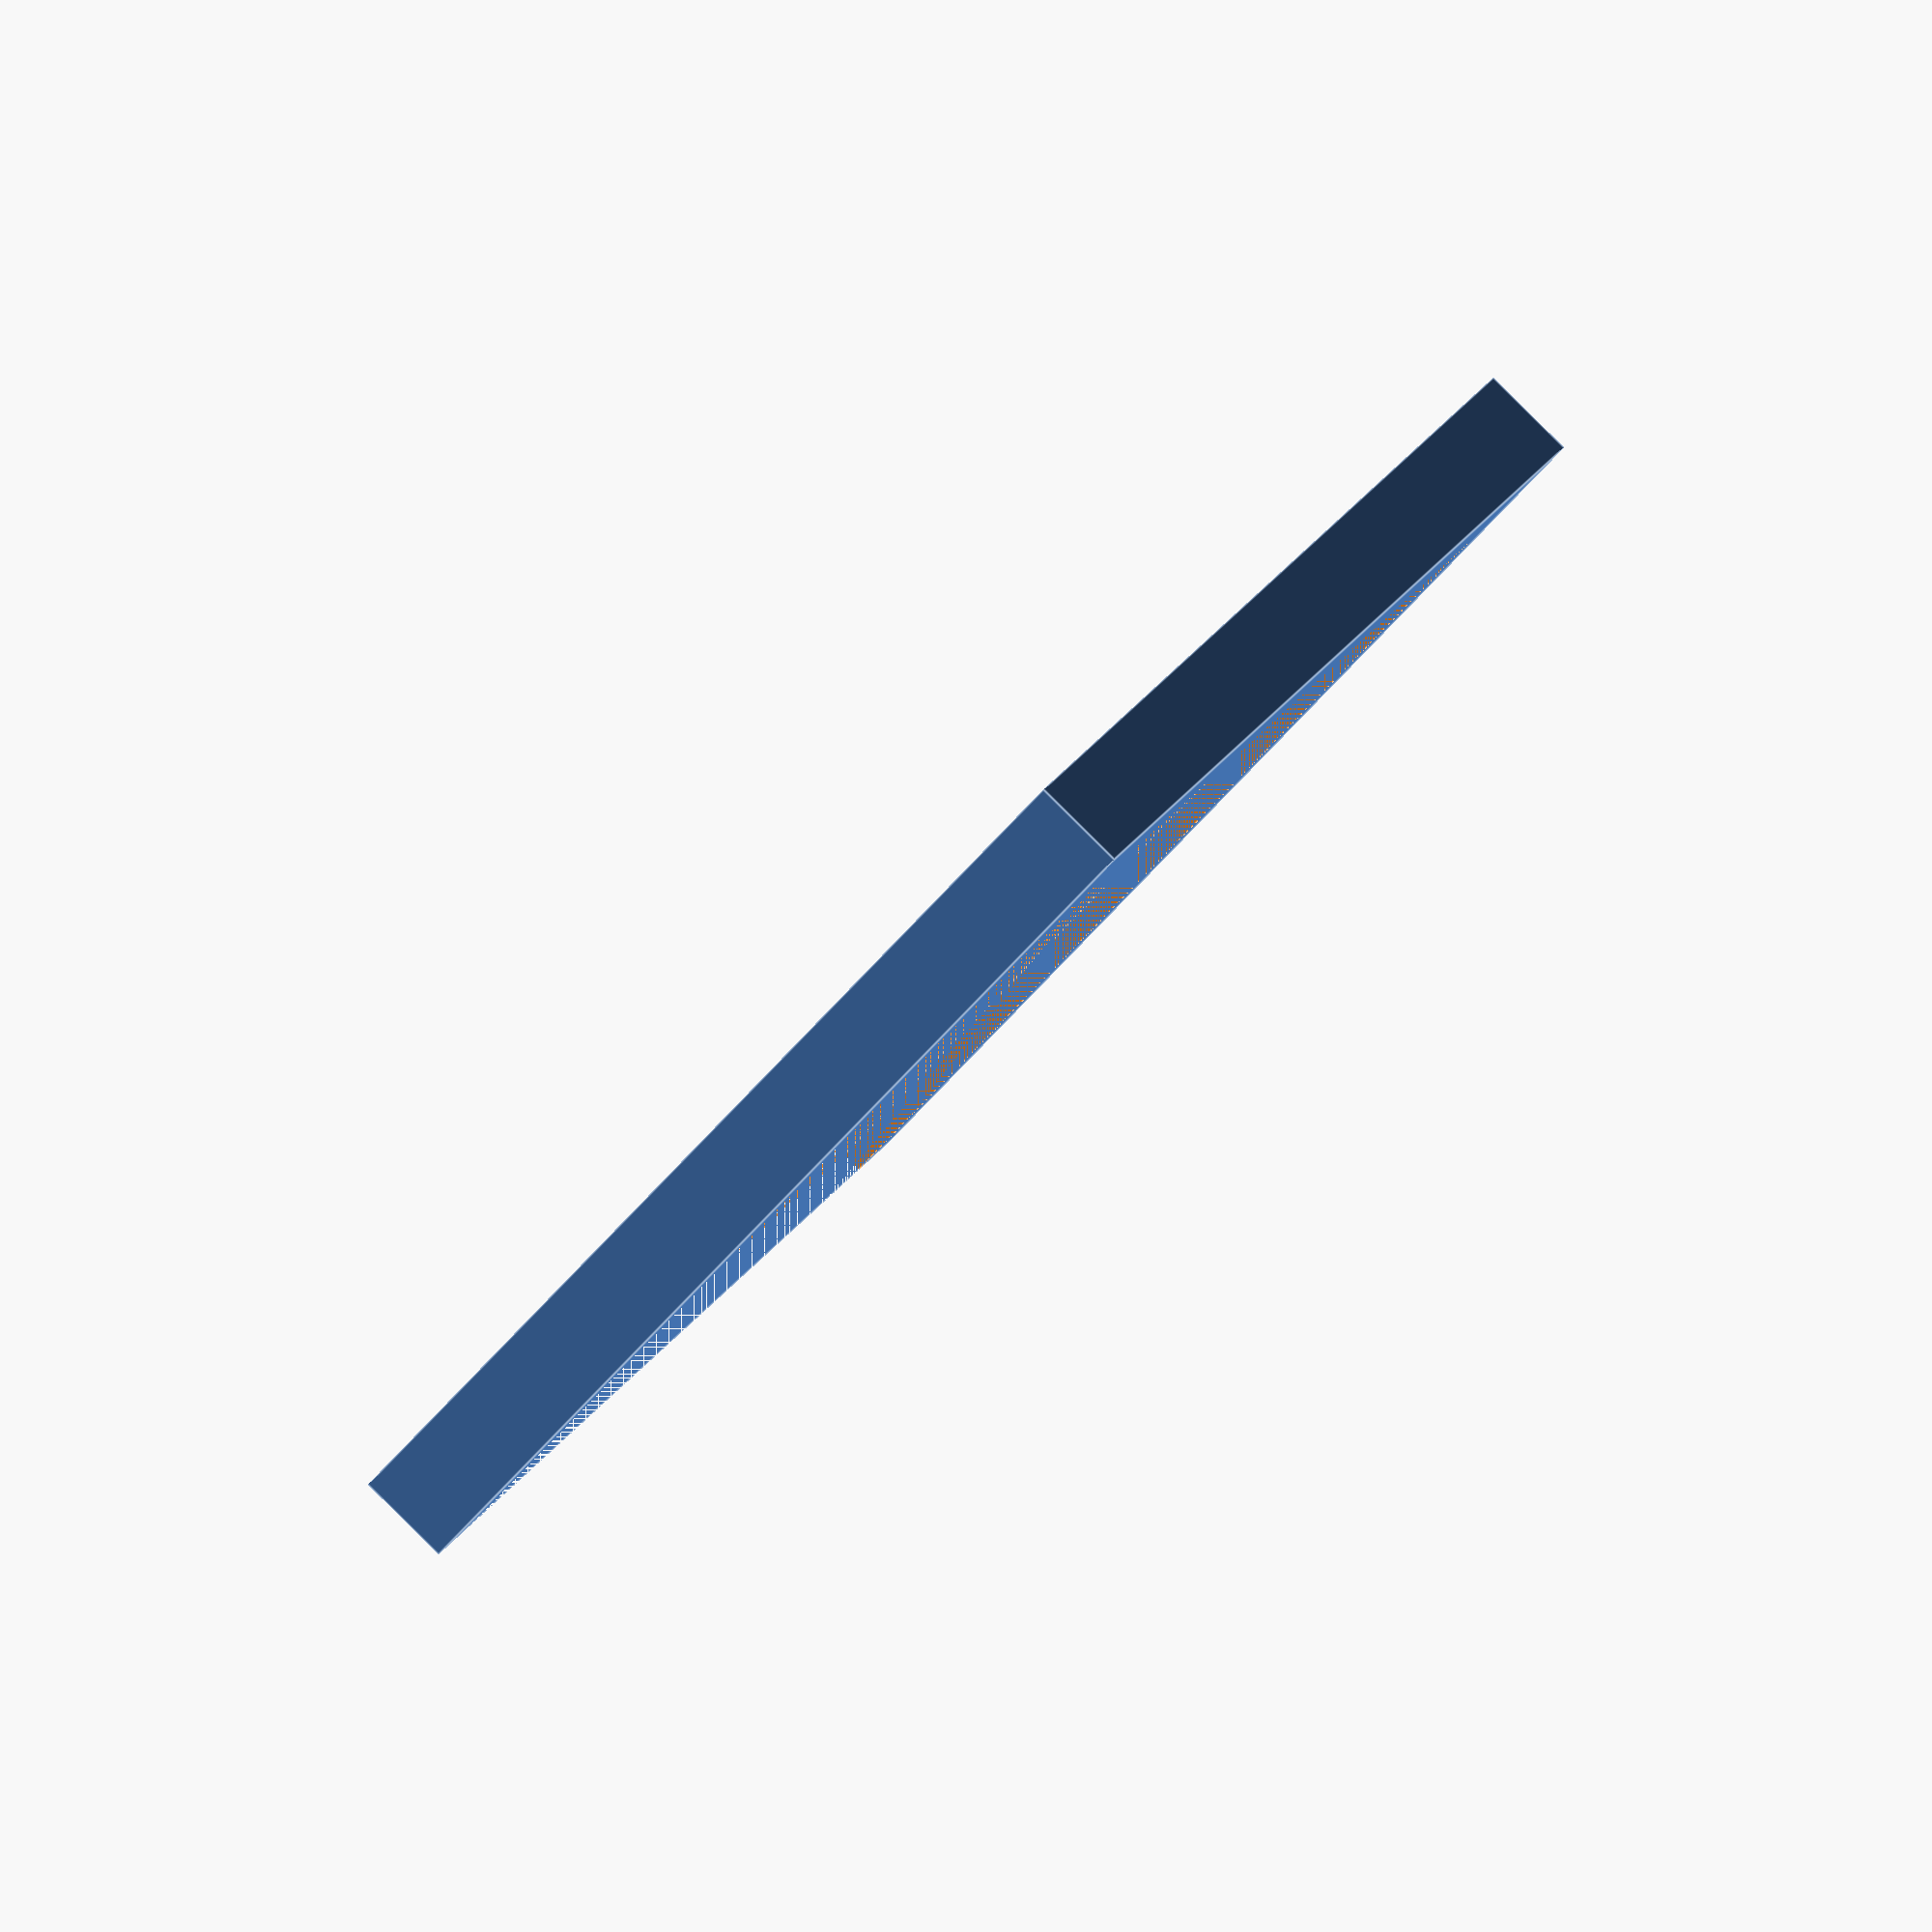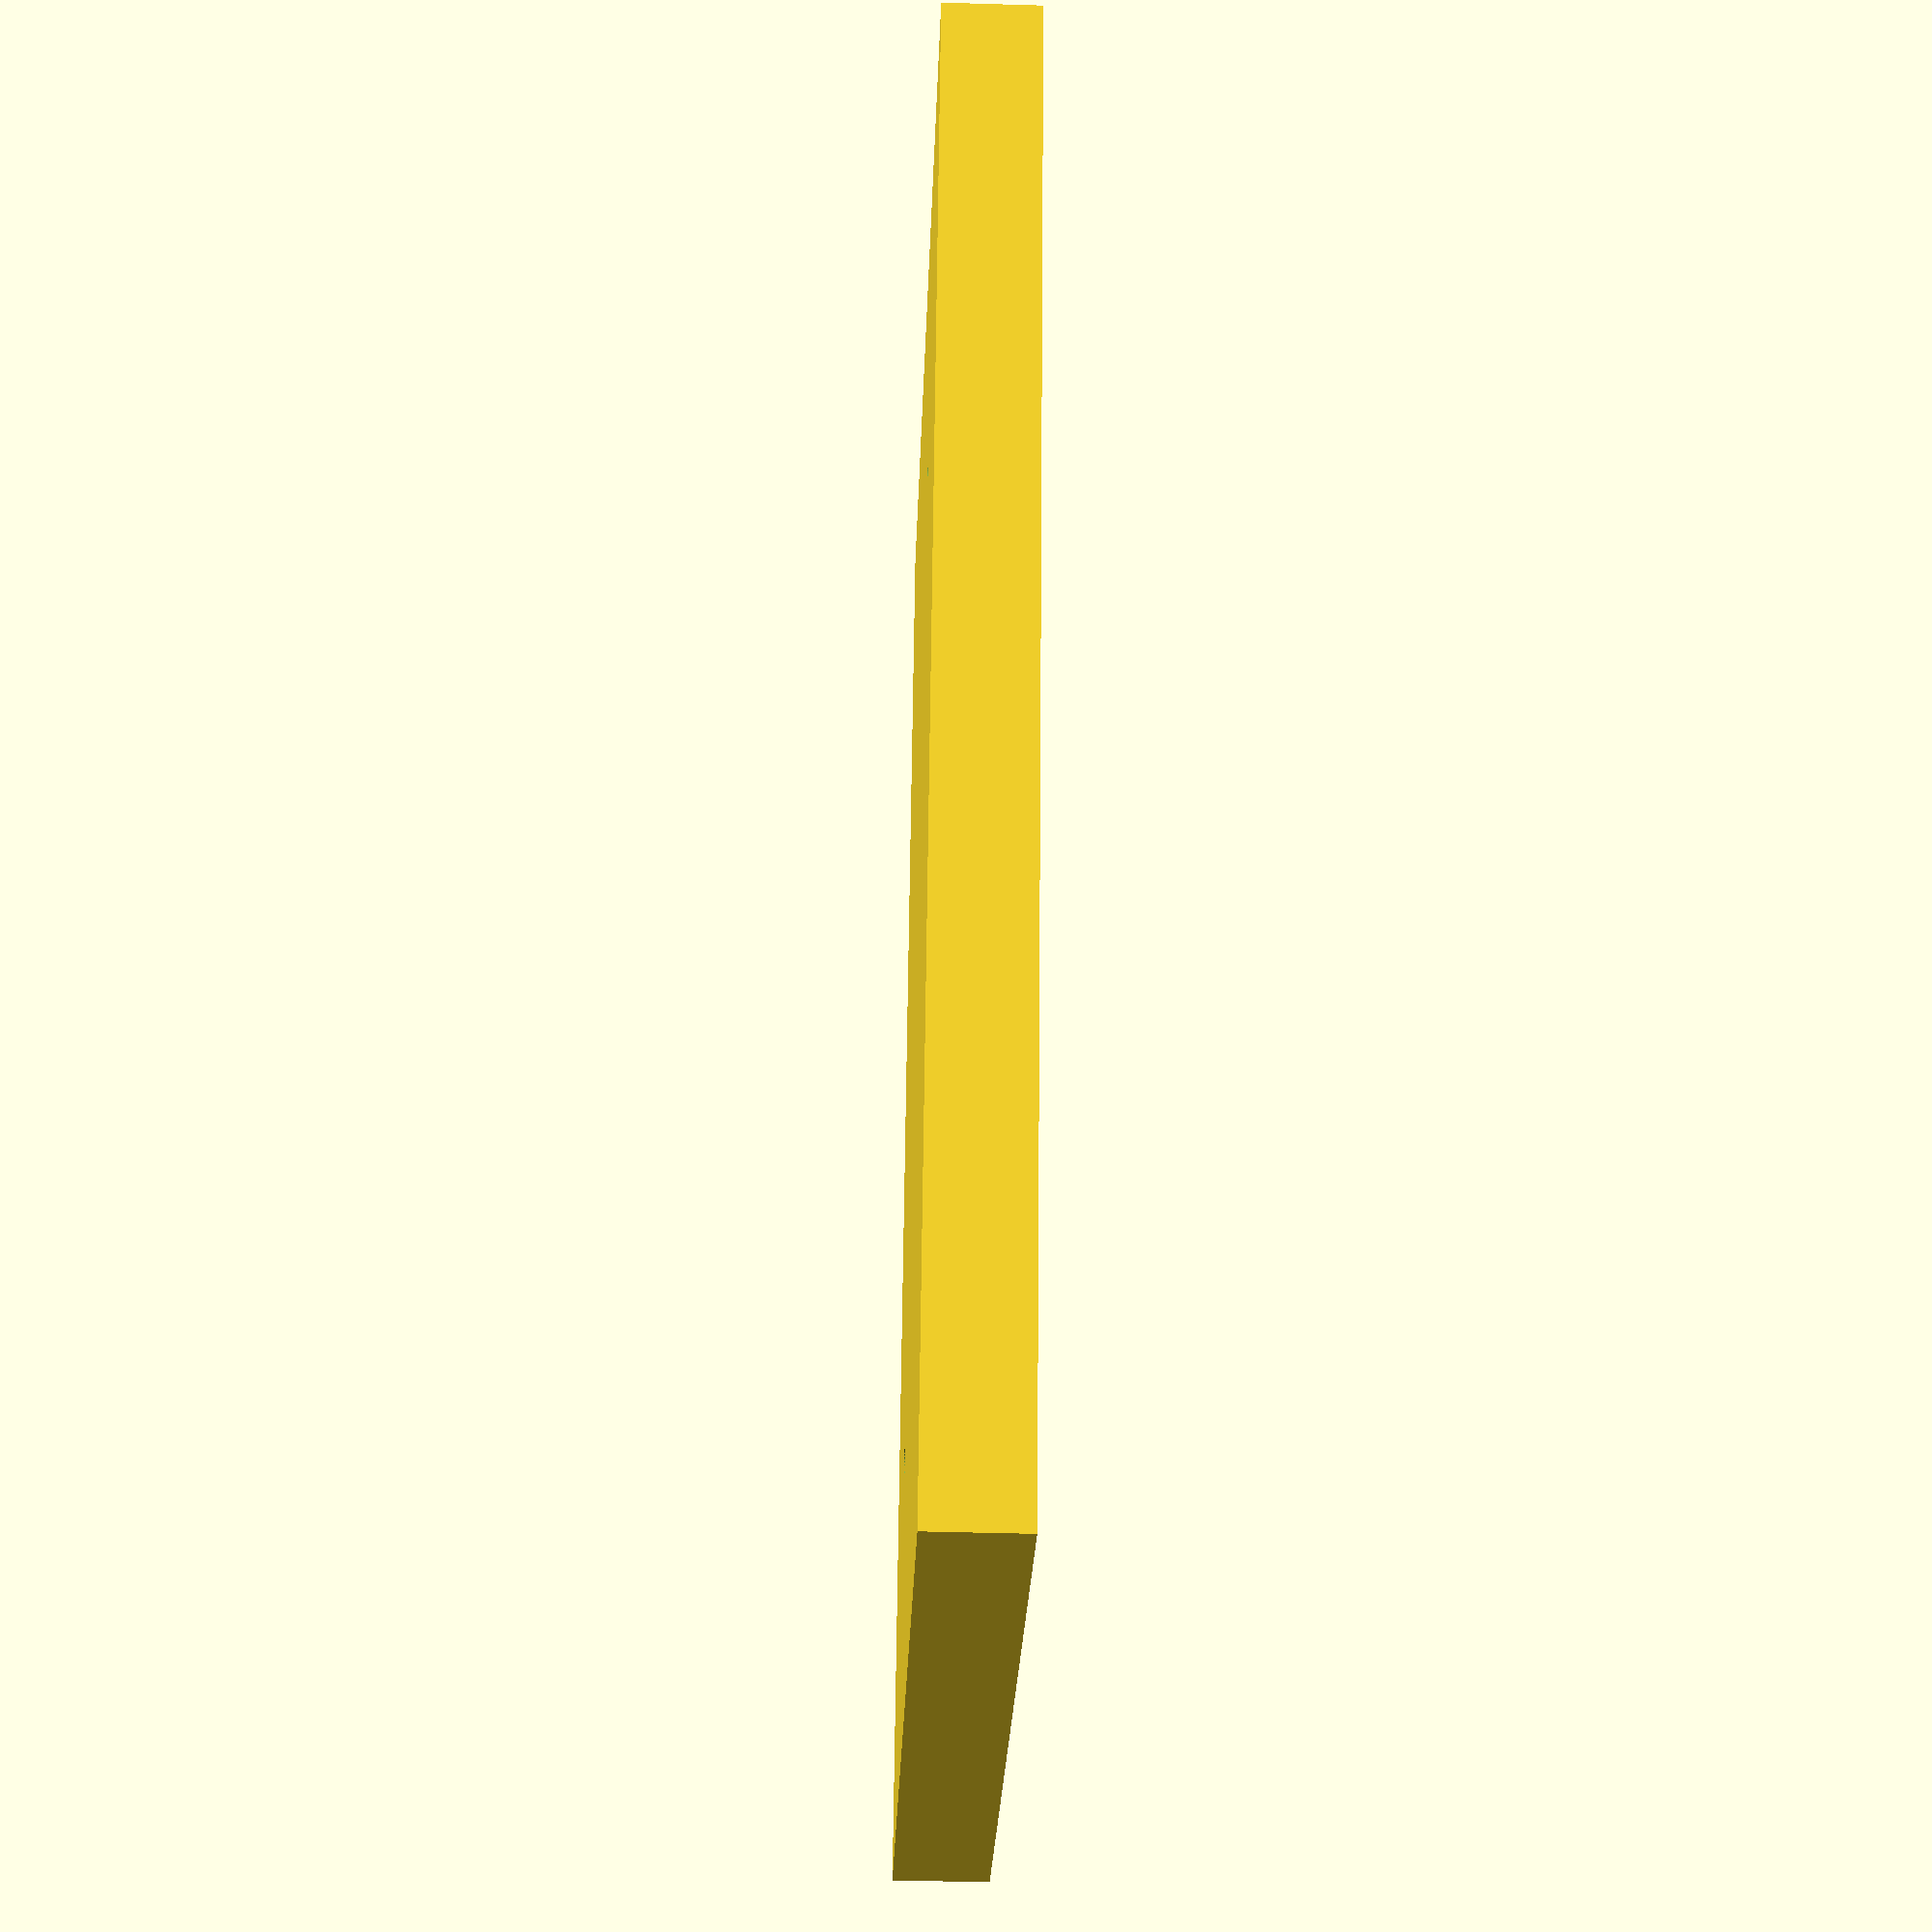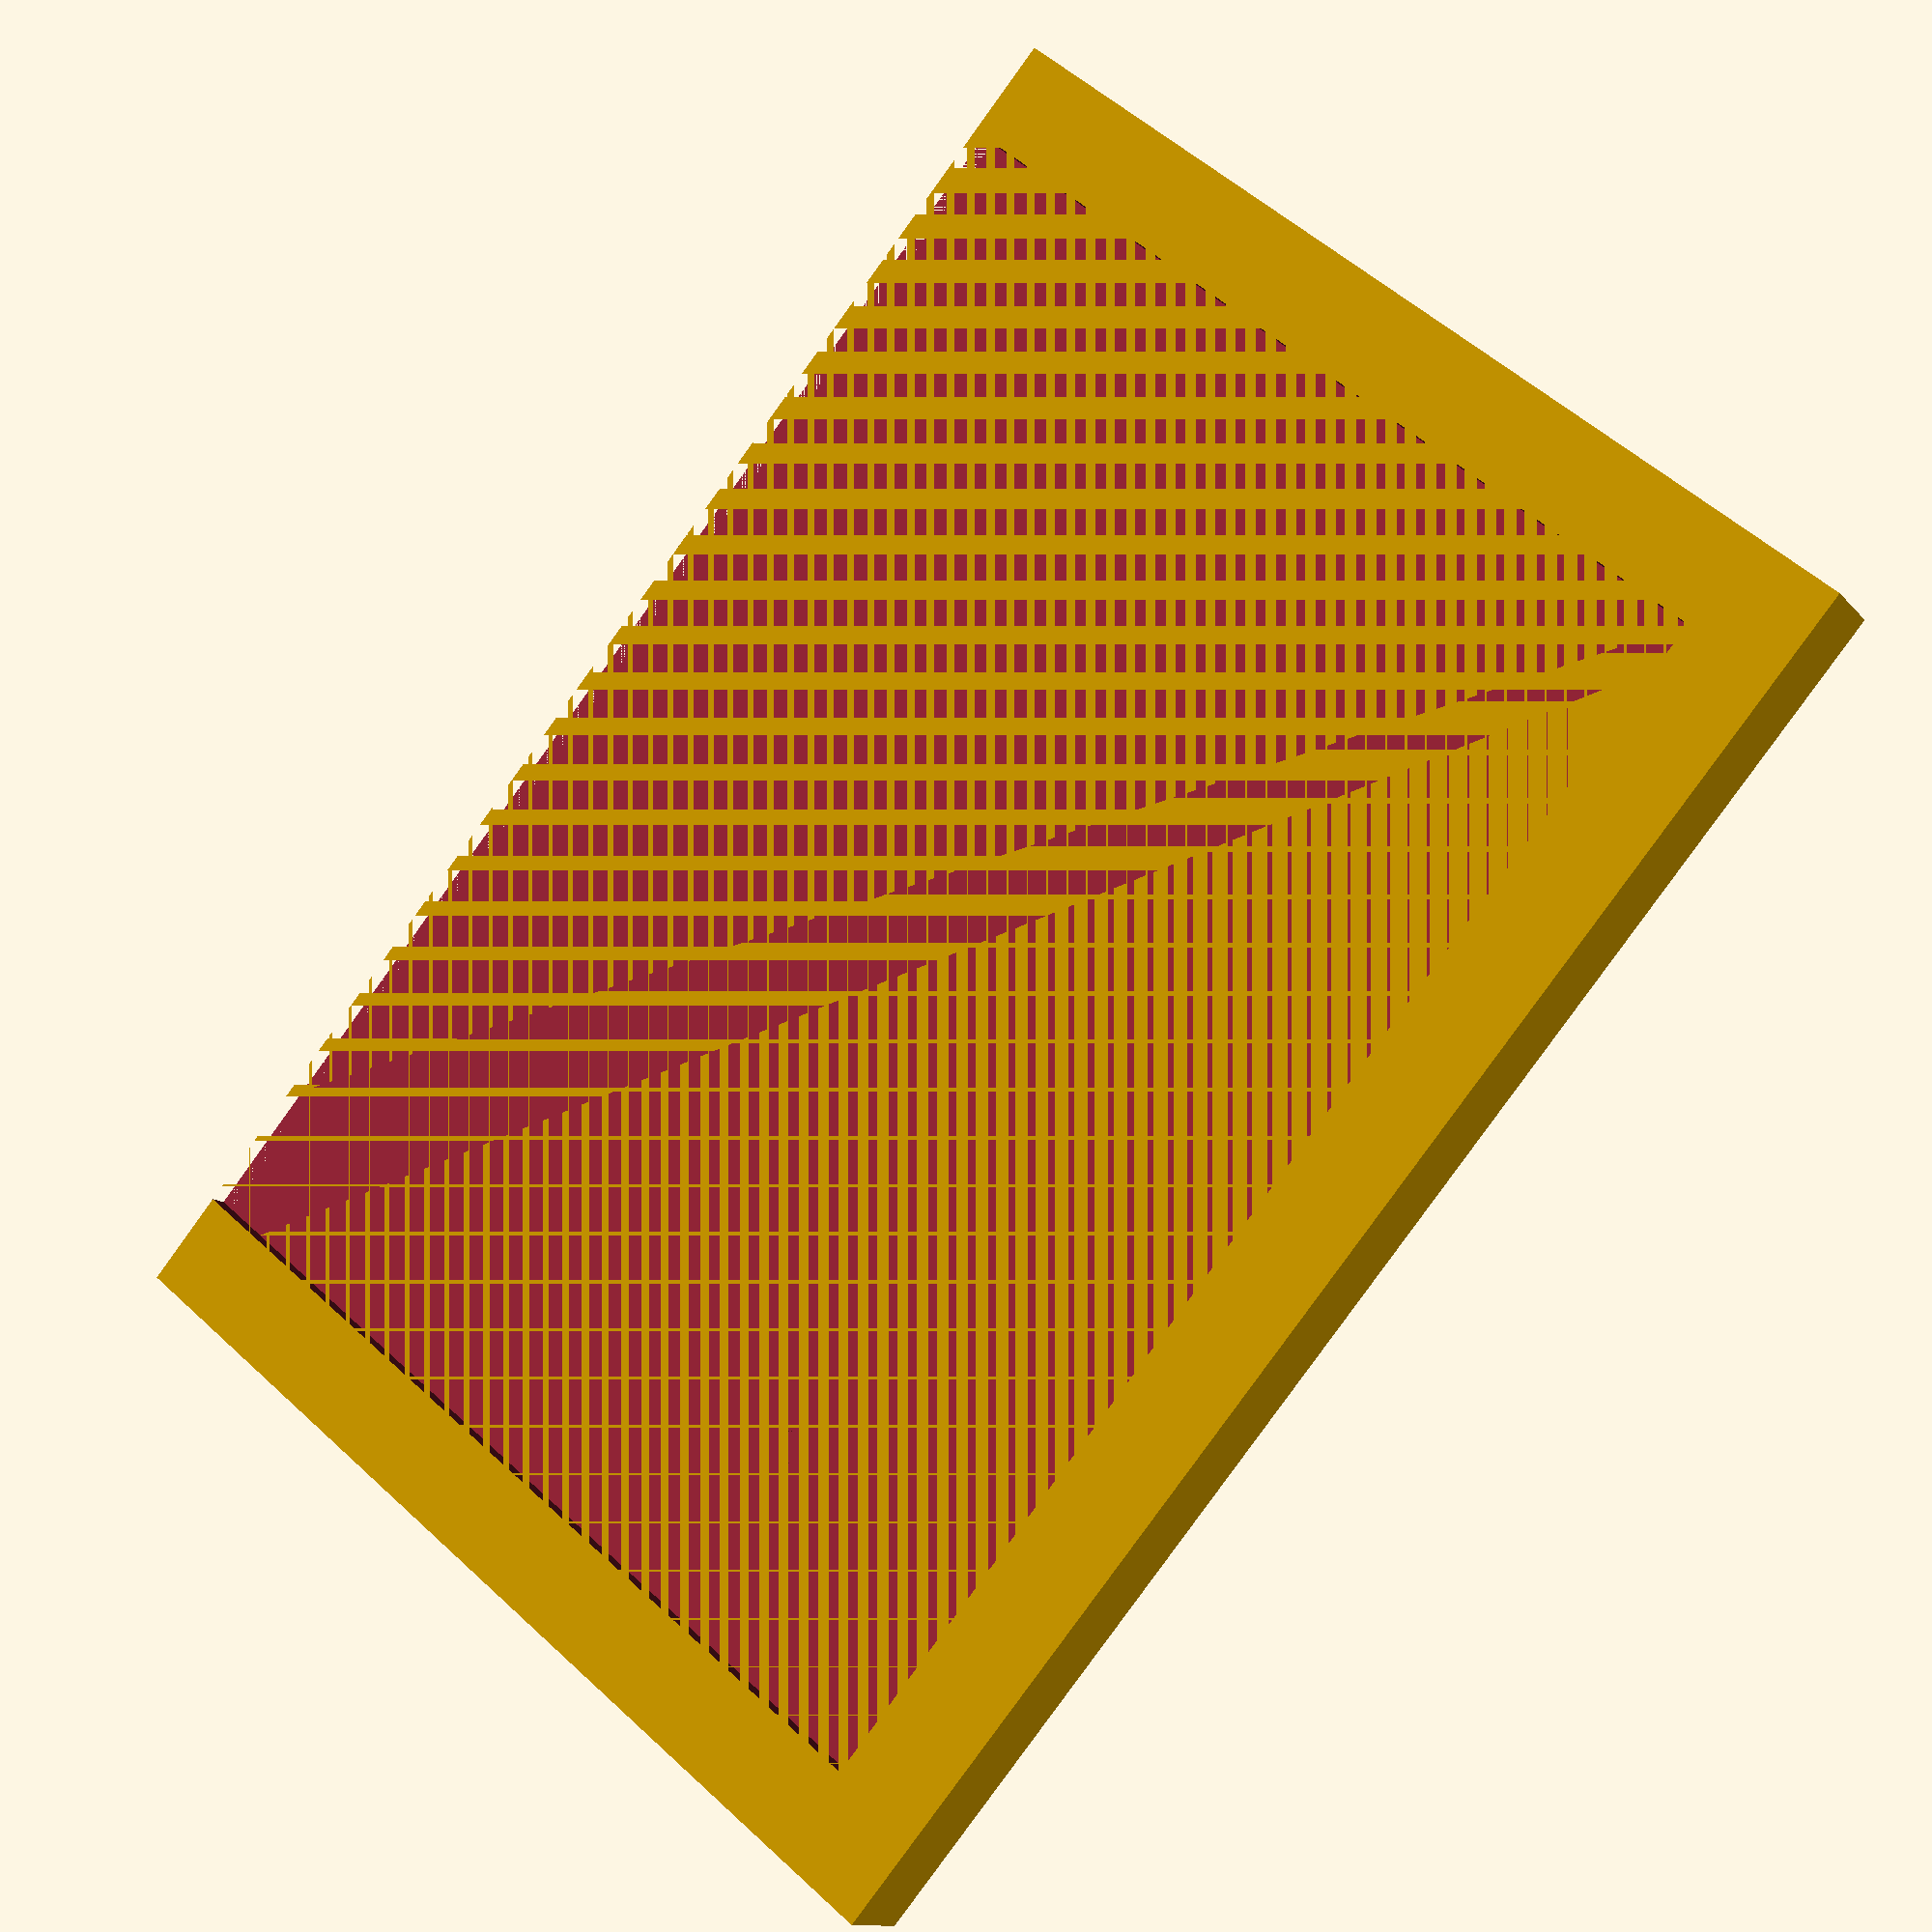
<openscad>
// Card holder to wall
// card size
cardWidth = 86.2;
cardLength = 54.3;
cardHight  = 1.3;
ram = 10;

wall = 3.5;

module zakladna(w,l,h)
{
    difference() {
        cube ( [w, l, h] );
        union() {
            // otvory pro vruty
            translate([2*ram, 2*ram, 0]) hlvrutu(3,wall);
            translate([w-2*ram, l-2*ram, 0]) hlvrutu(3,wall);
            // otvor pro kartu
            translate([ram/2, ram/2, wall]) cube([cardWidth,cardLength+ram,cardHight]);
            // okenko
            translate([ram/2+cardHight, ram/2+cardHight, wall+cardHight]) cube([cardWidth-2*cardHight,cardLength+ram,cardHight]);
        } // union odectene casti
    } // diff  
}

module hlvrutu(otvor,vyska) {
   cylinder(d=otvor,h=vyska/3,$fn=60);
   translate([0,0,vyska/3]) cylinder(d1=otvor,d2=2.8*otvor,h=2*vyska/3,$fn=60); 
}

zakladna(cardWidth+ram,cardLength+ram,wall+2*cardHight);
// hlvrutu(3,wall);


</openscad>
<views>
elev=271.7 azim=246.0 roll=314.7 proj=o view=edges
elev=223.6 azim=252.8 roll=272.0 proj=p view=solid
elev=191.7 azim=129.7 roll=156.5 proj=p view=wireframe
</views>
